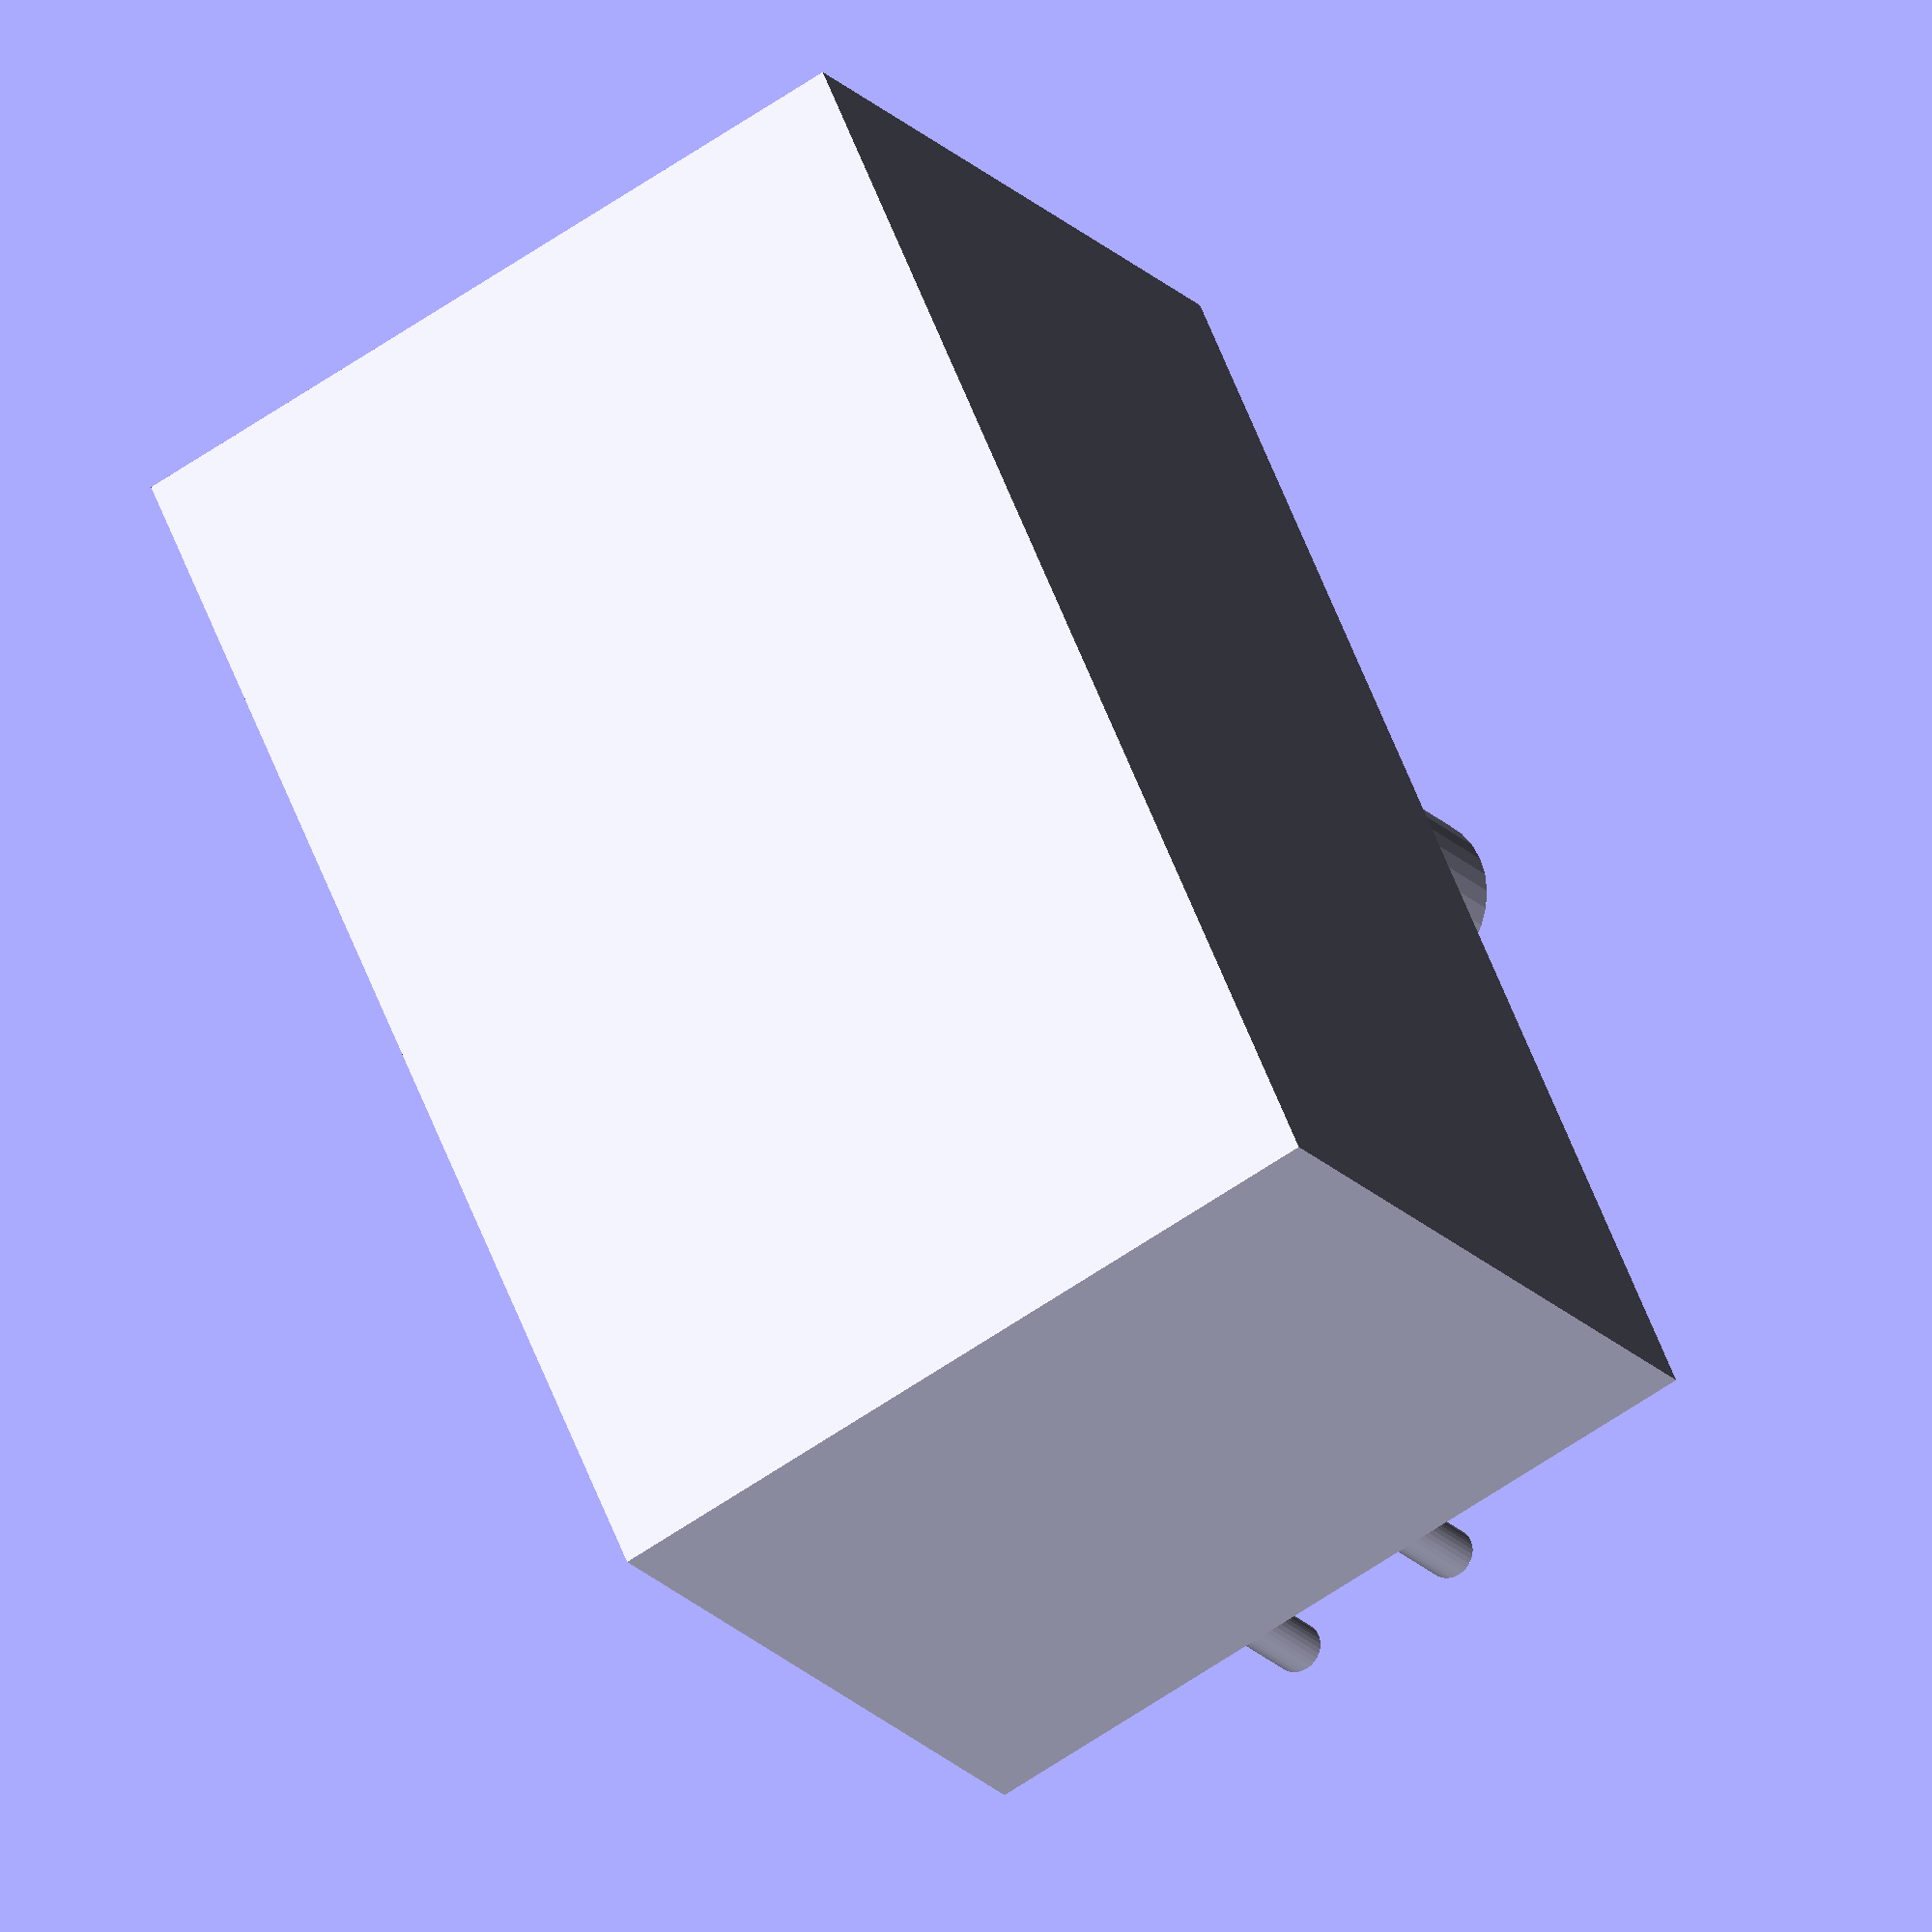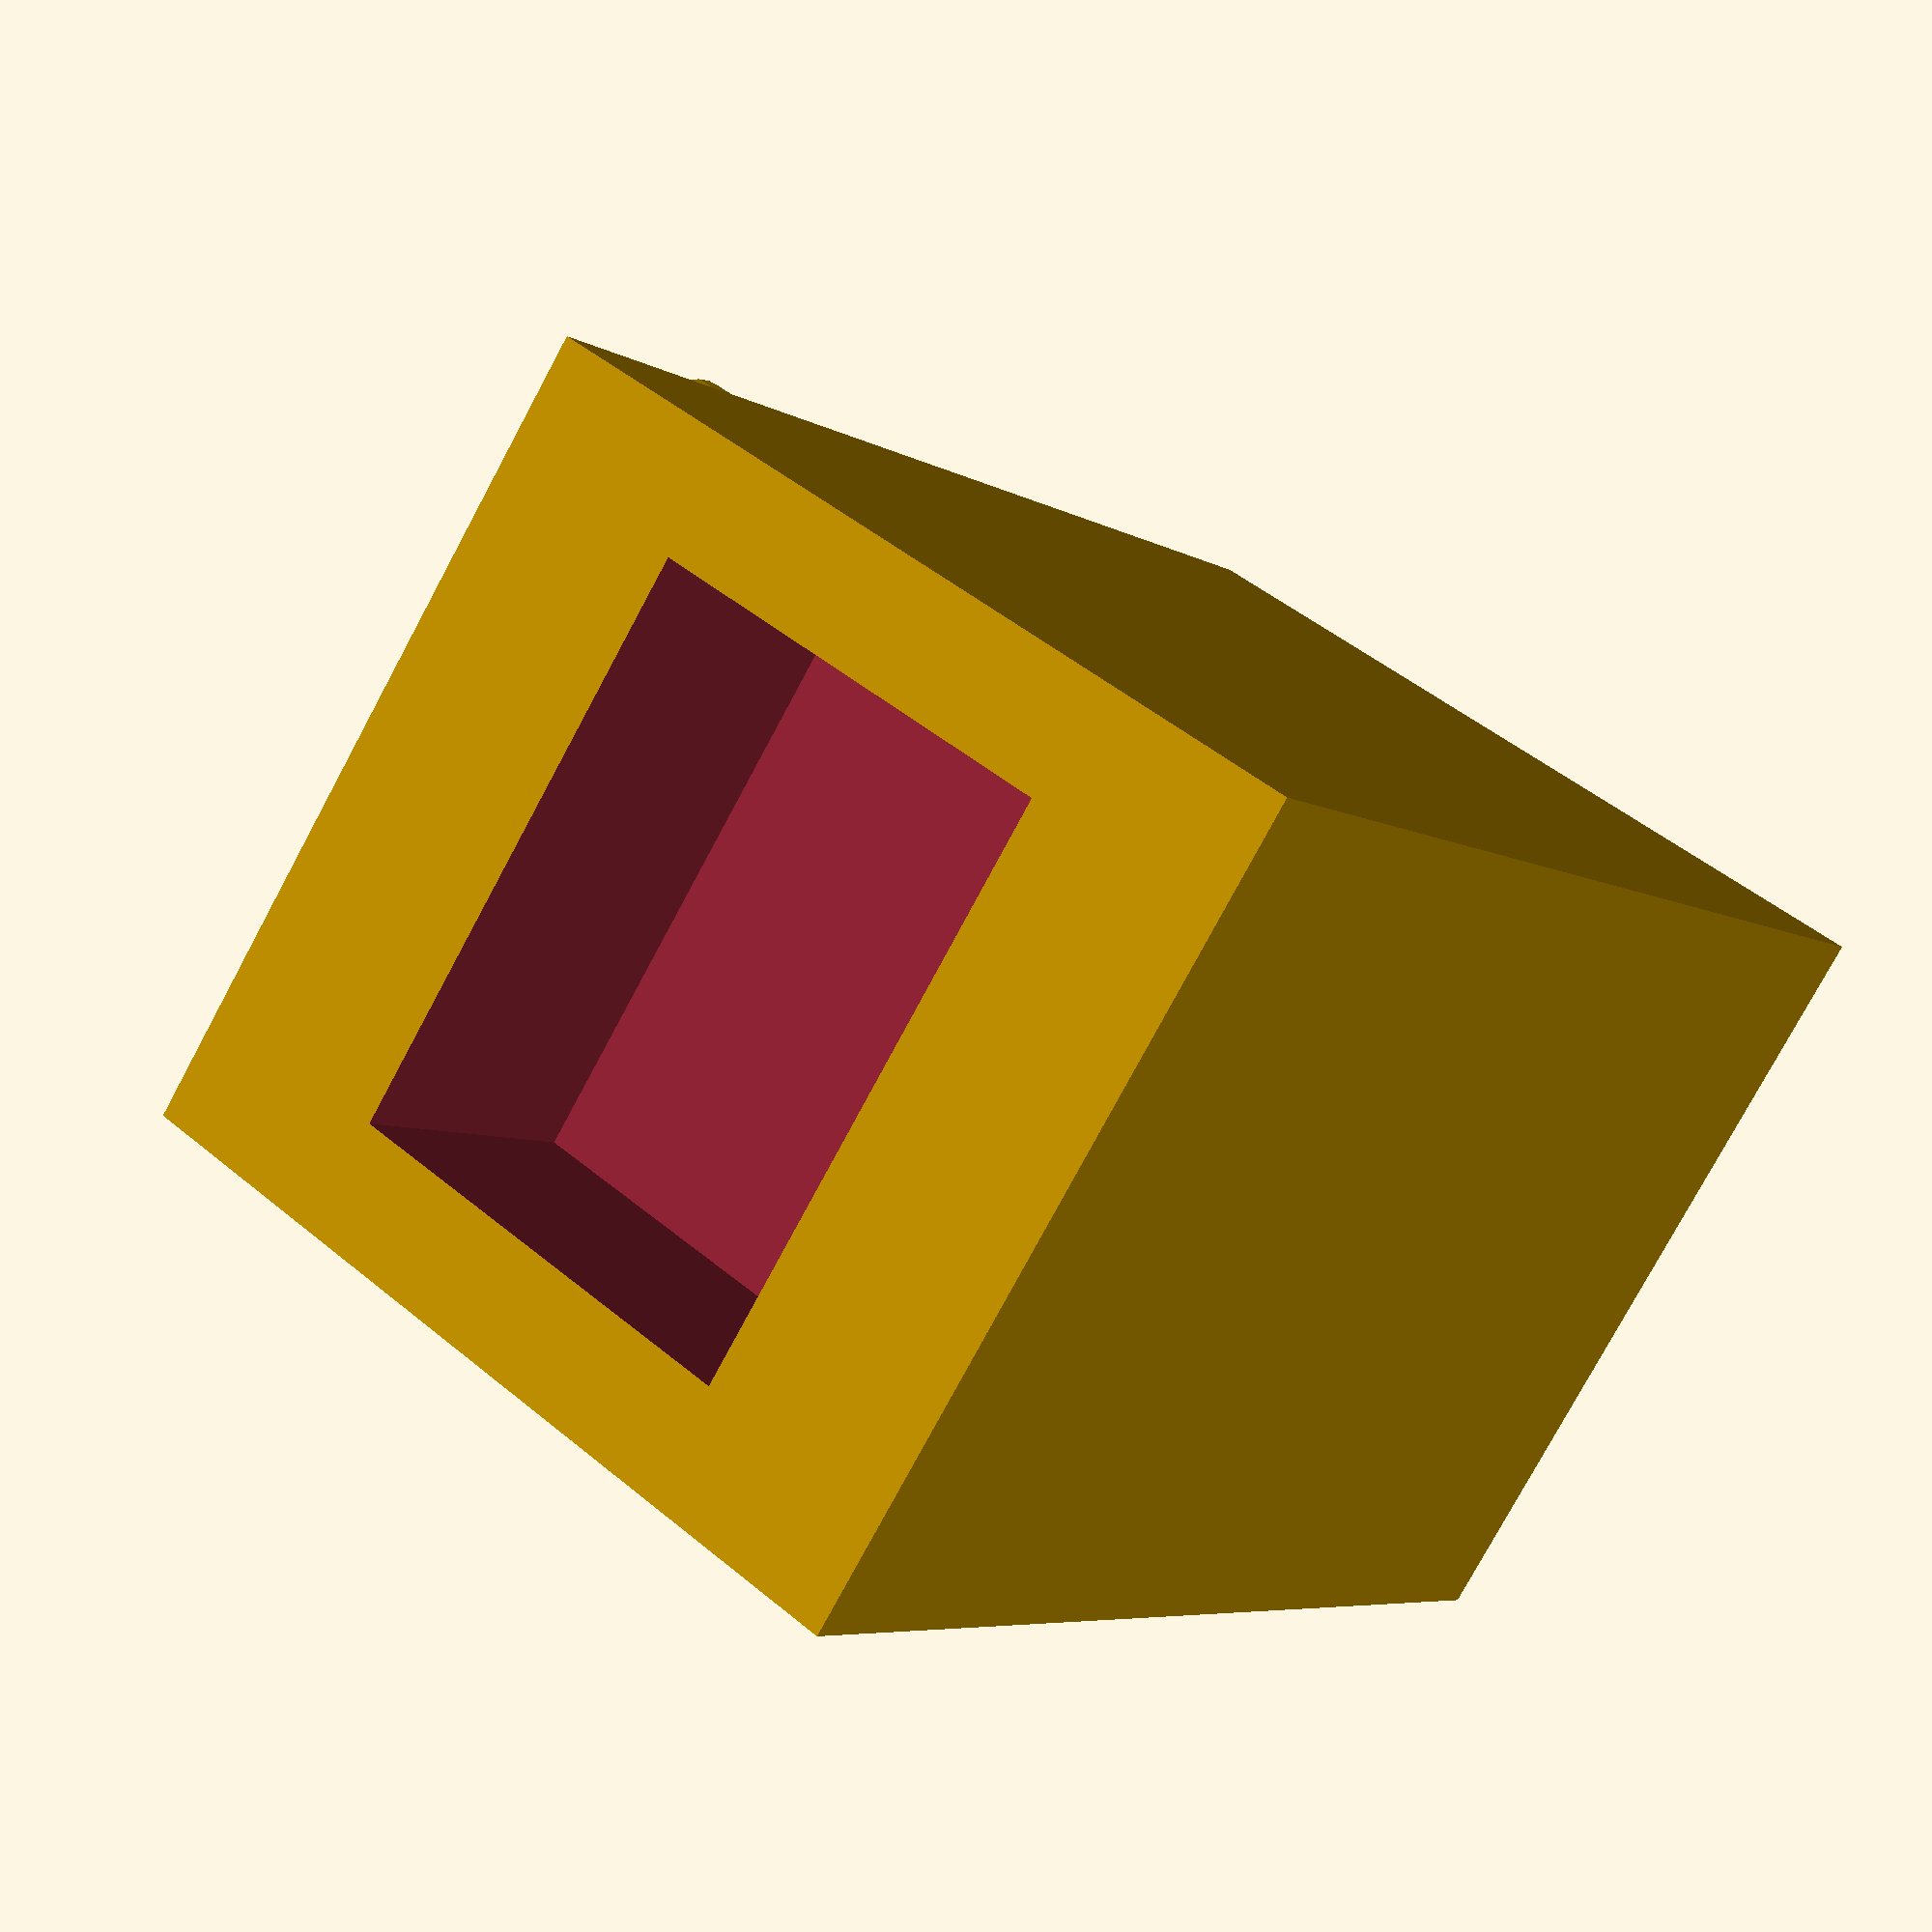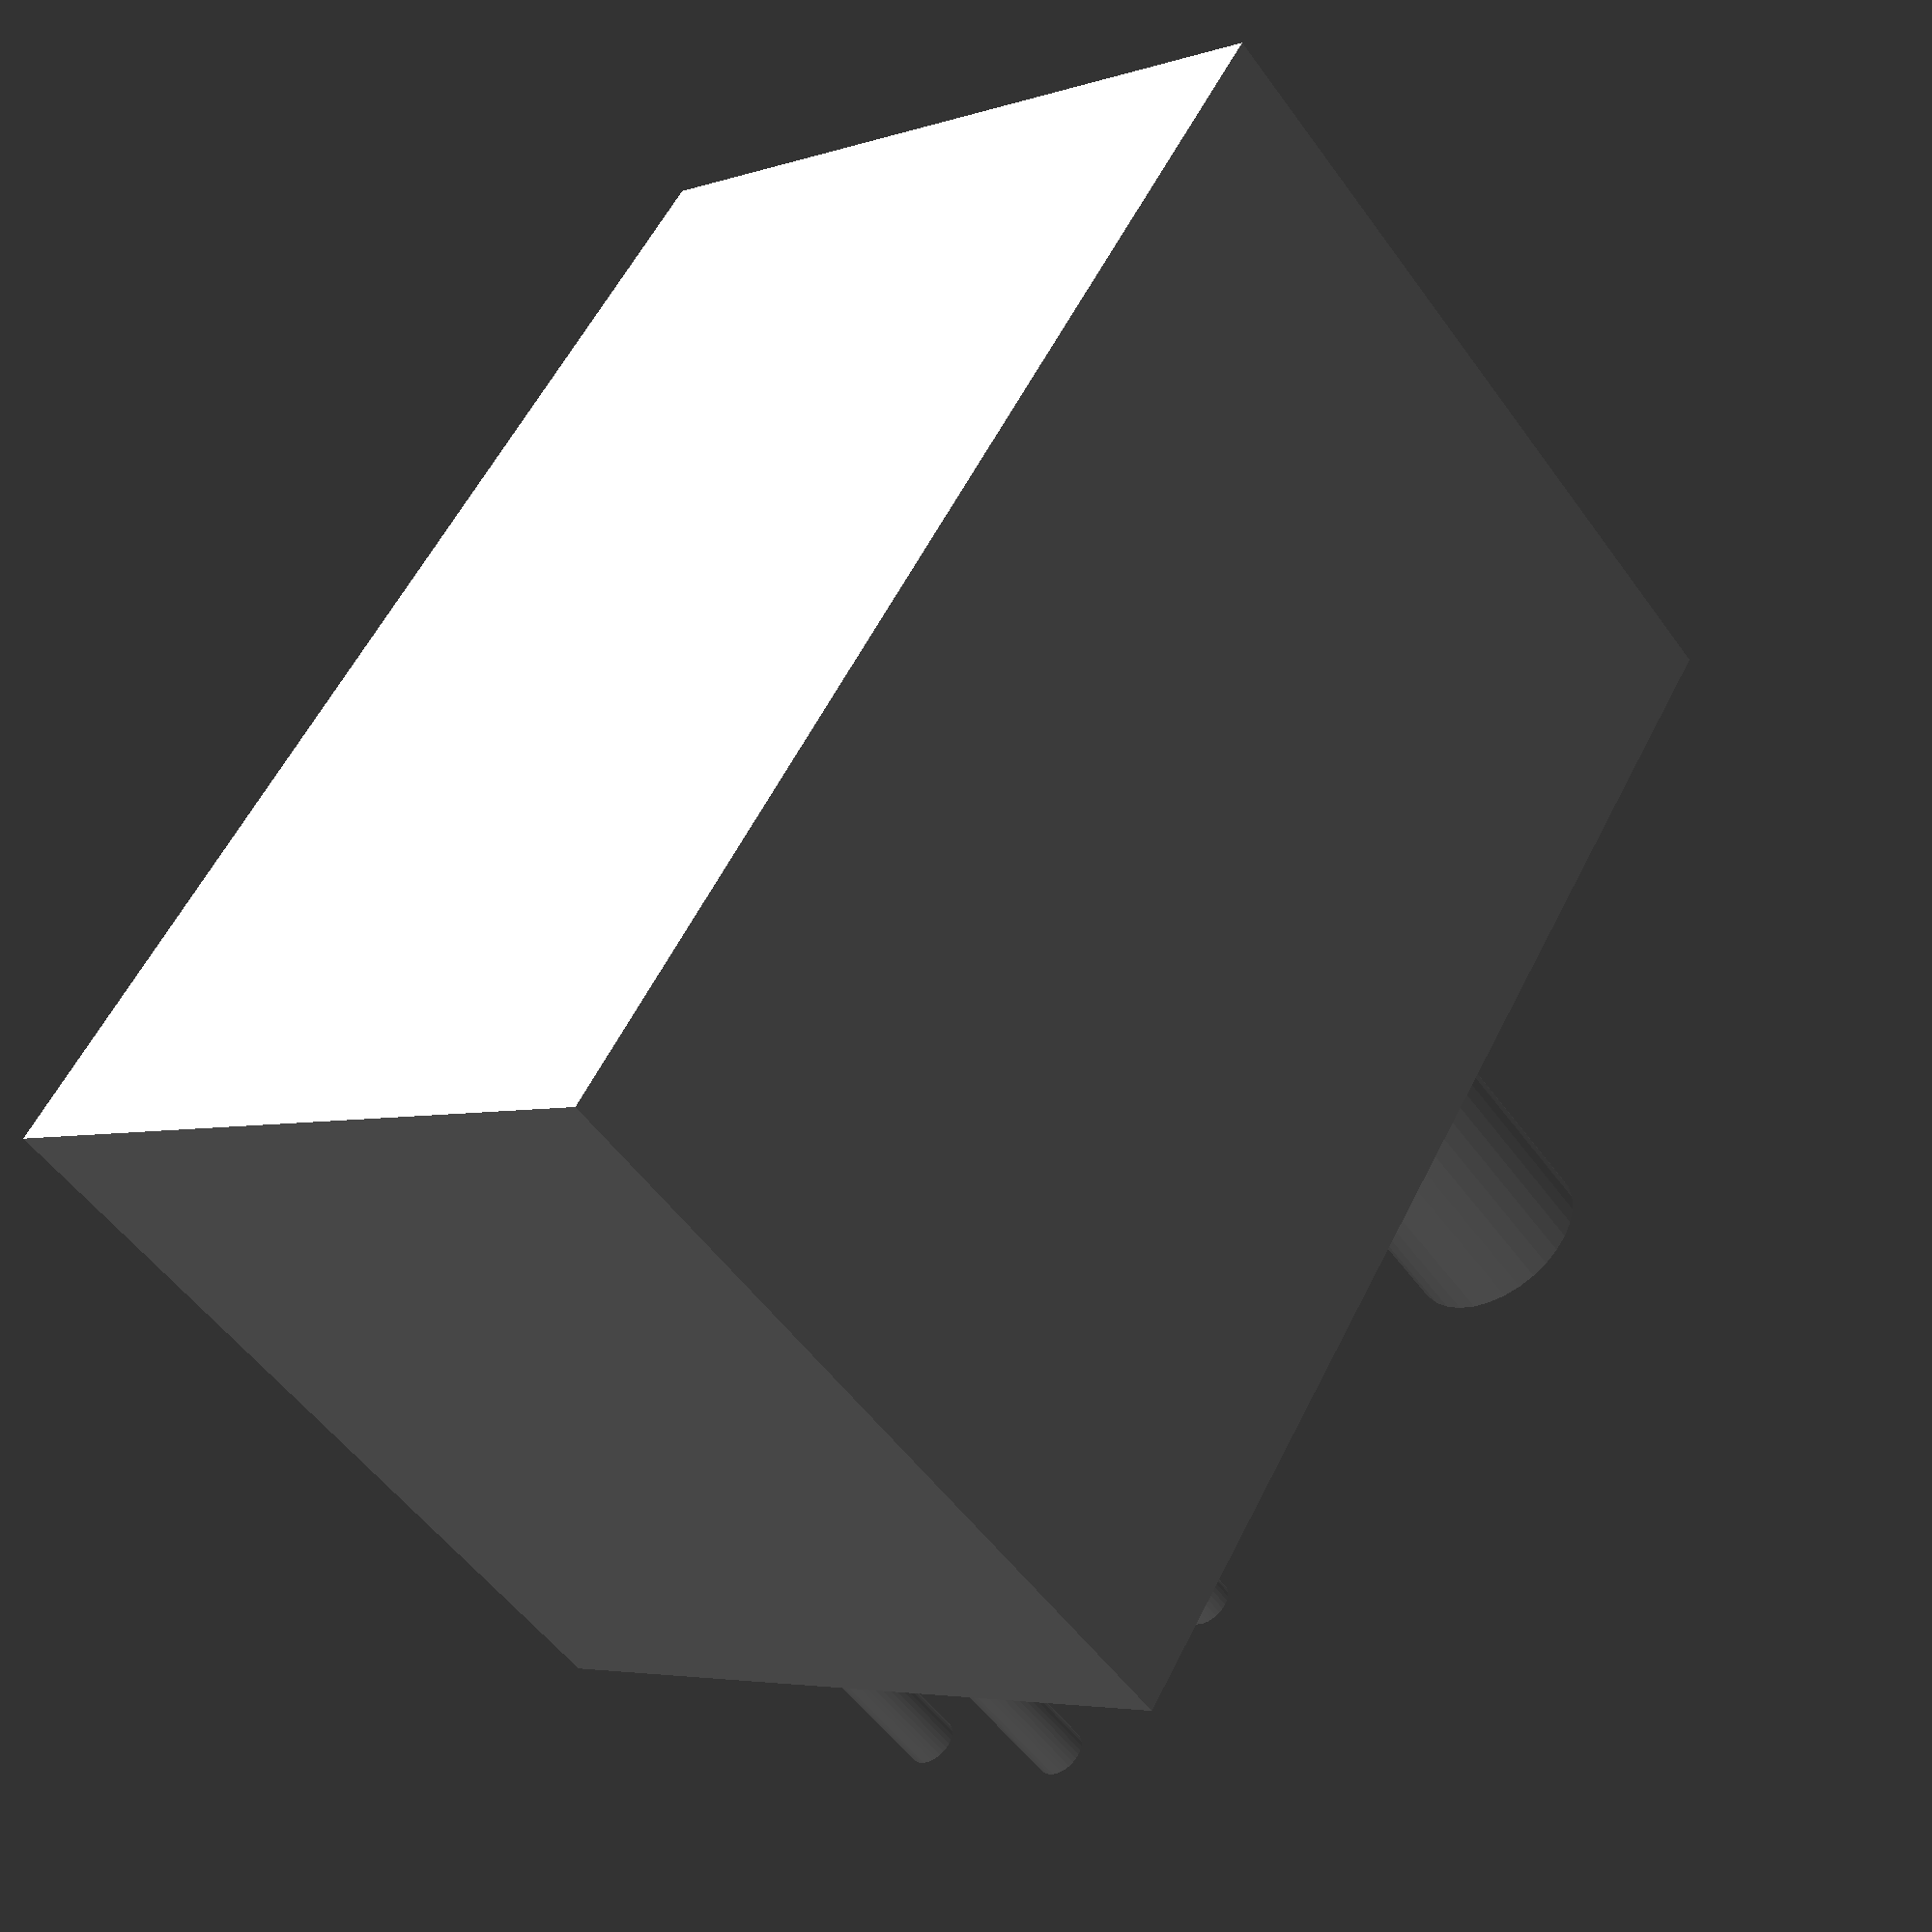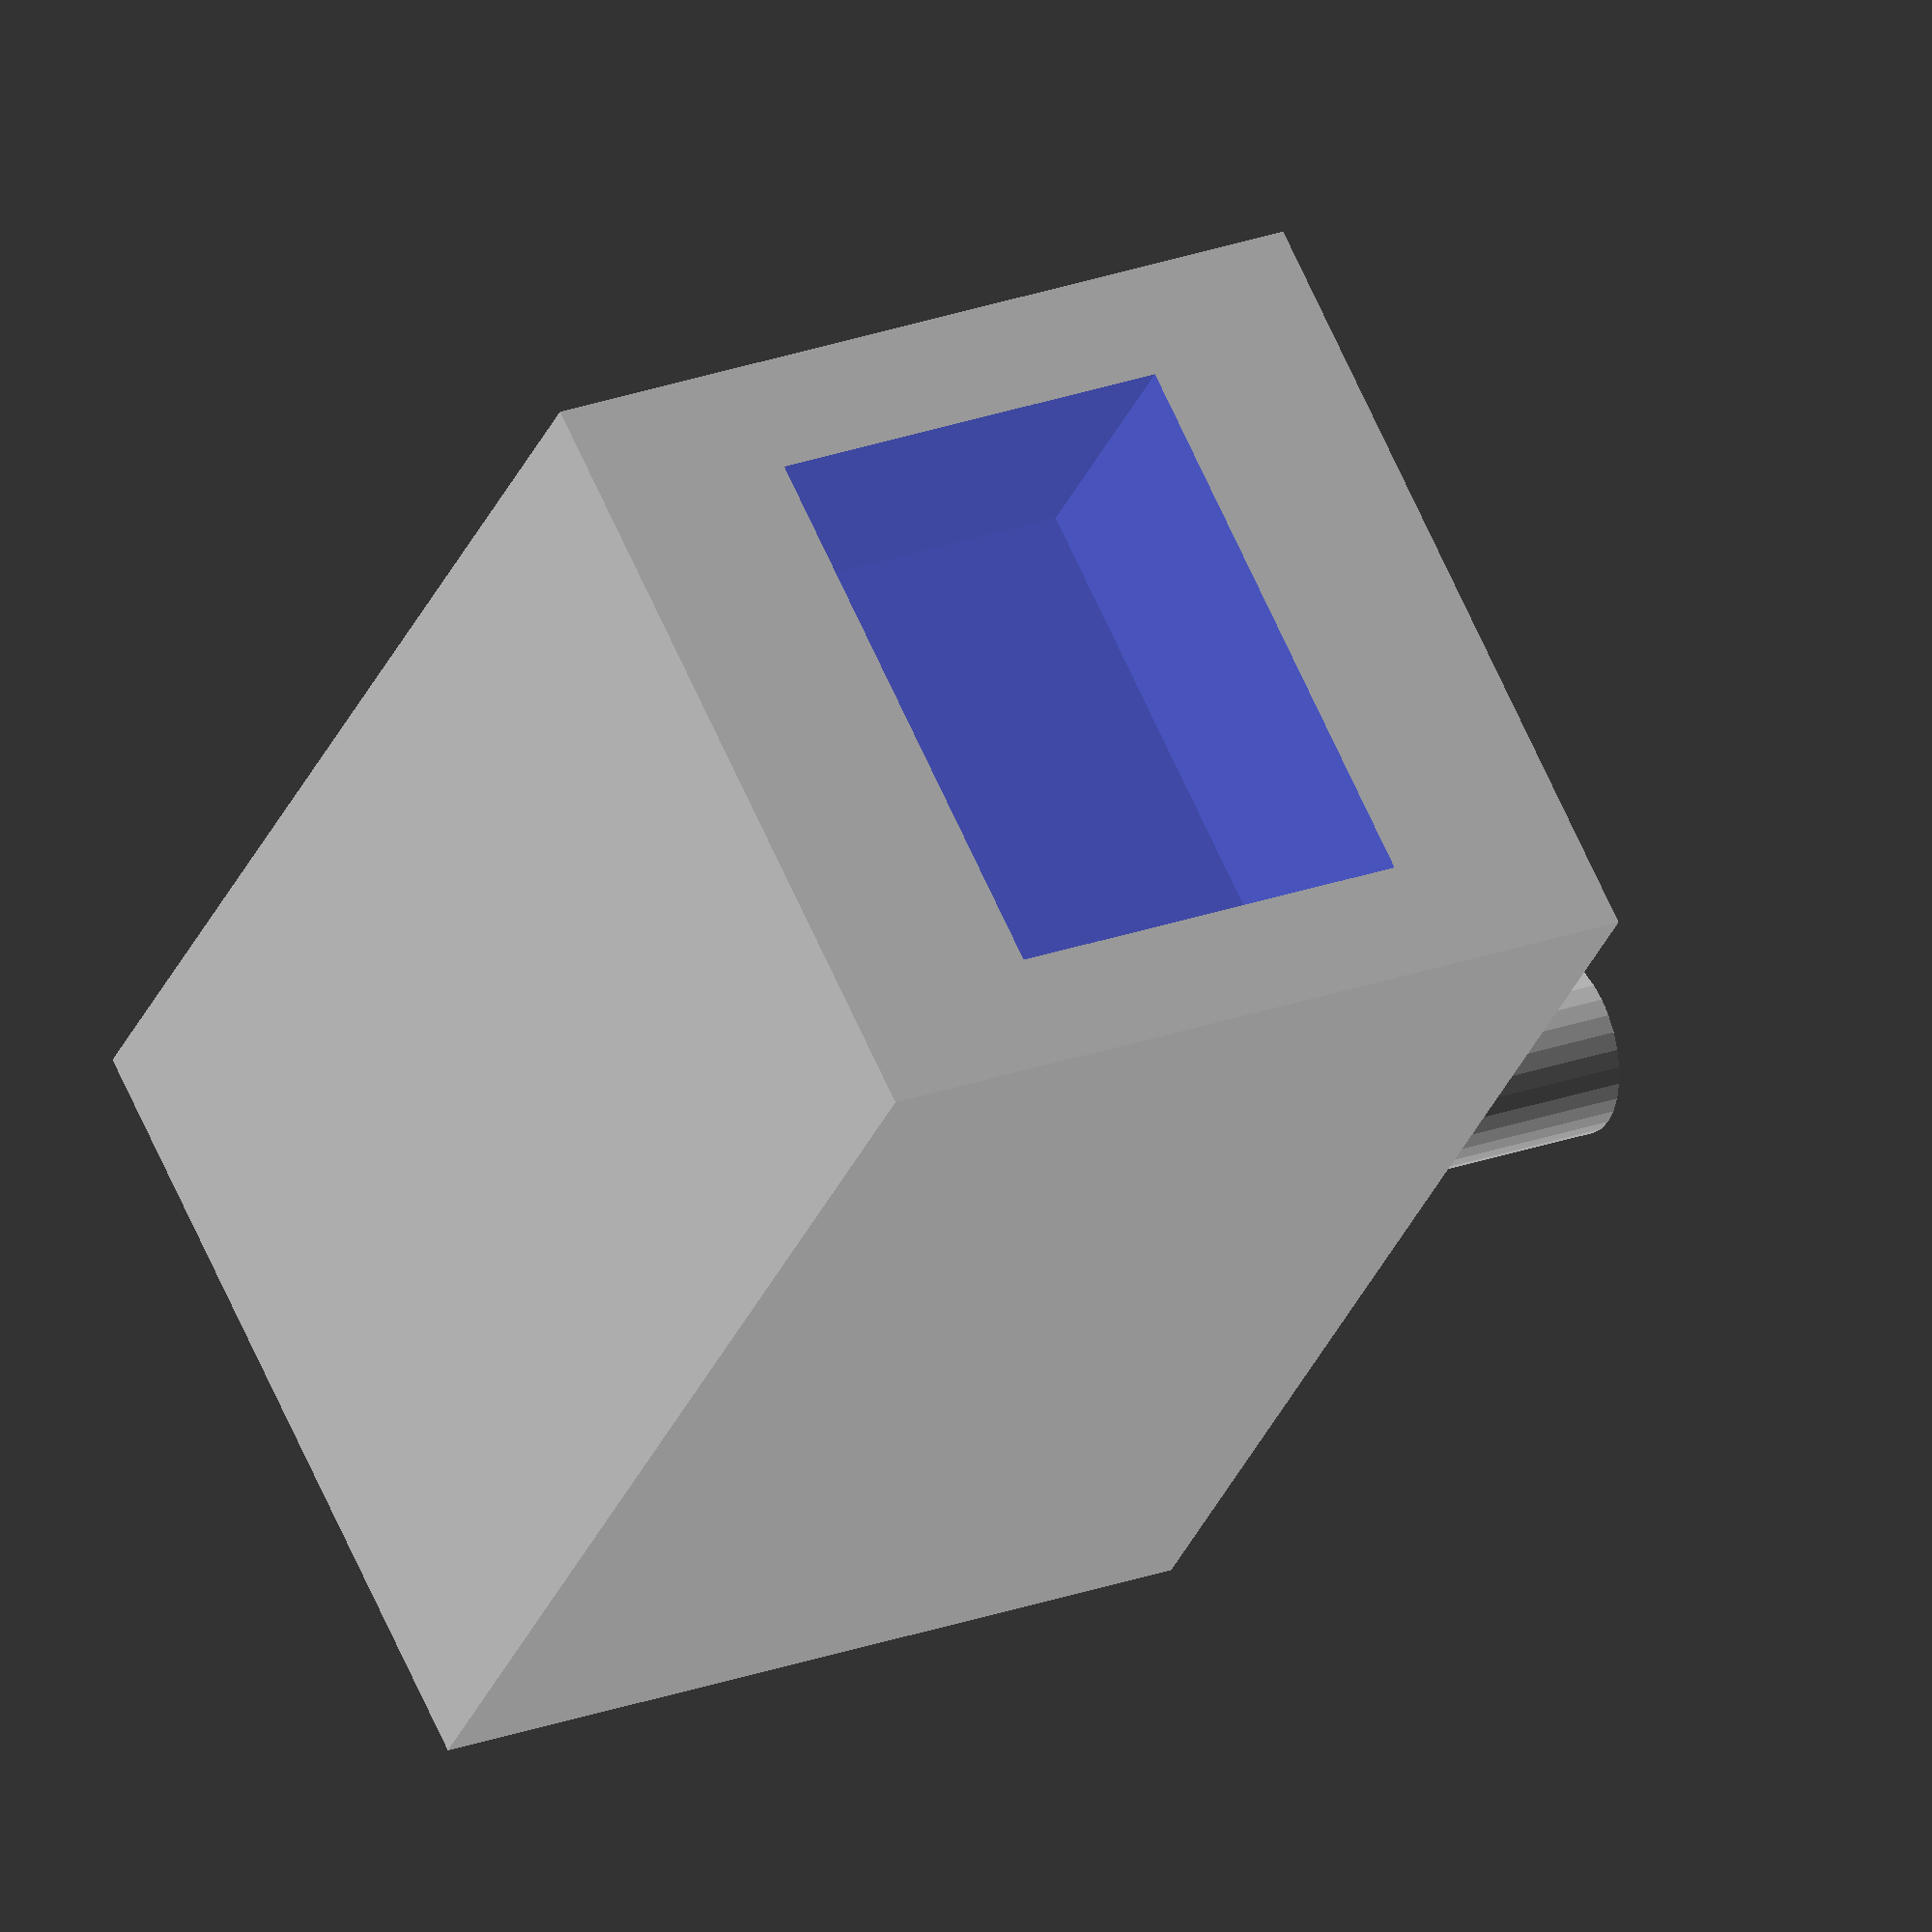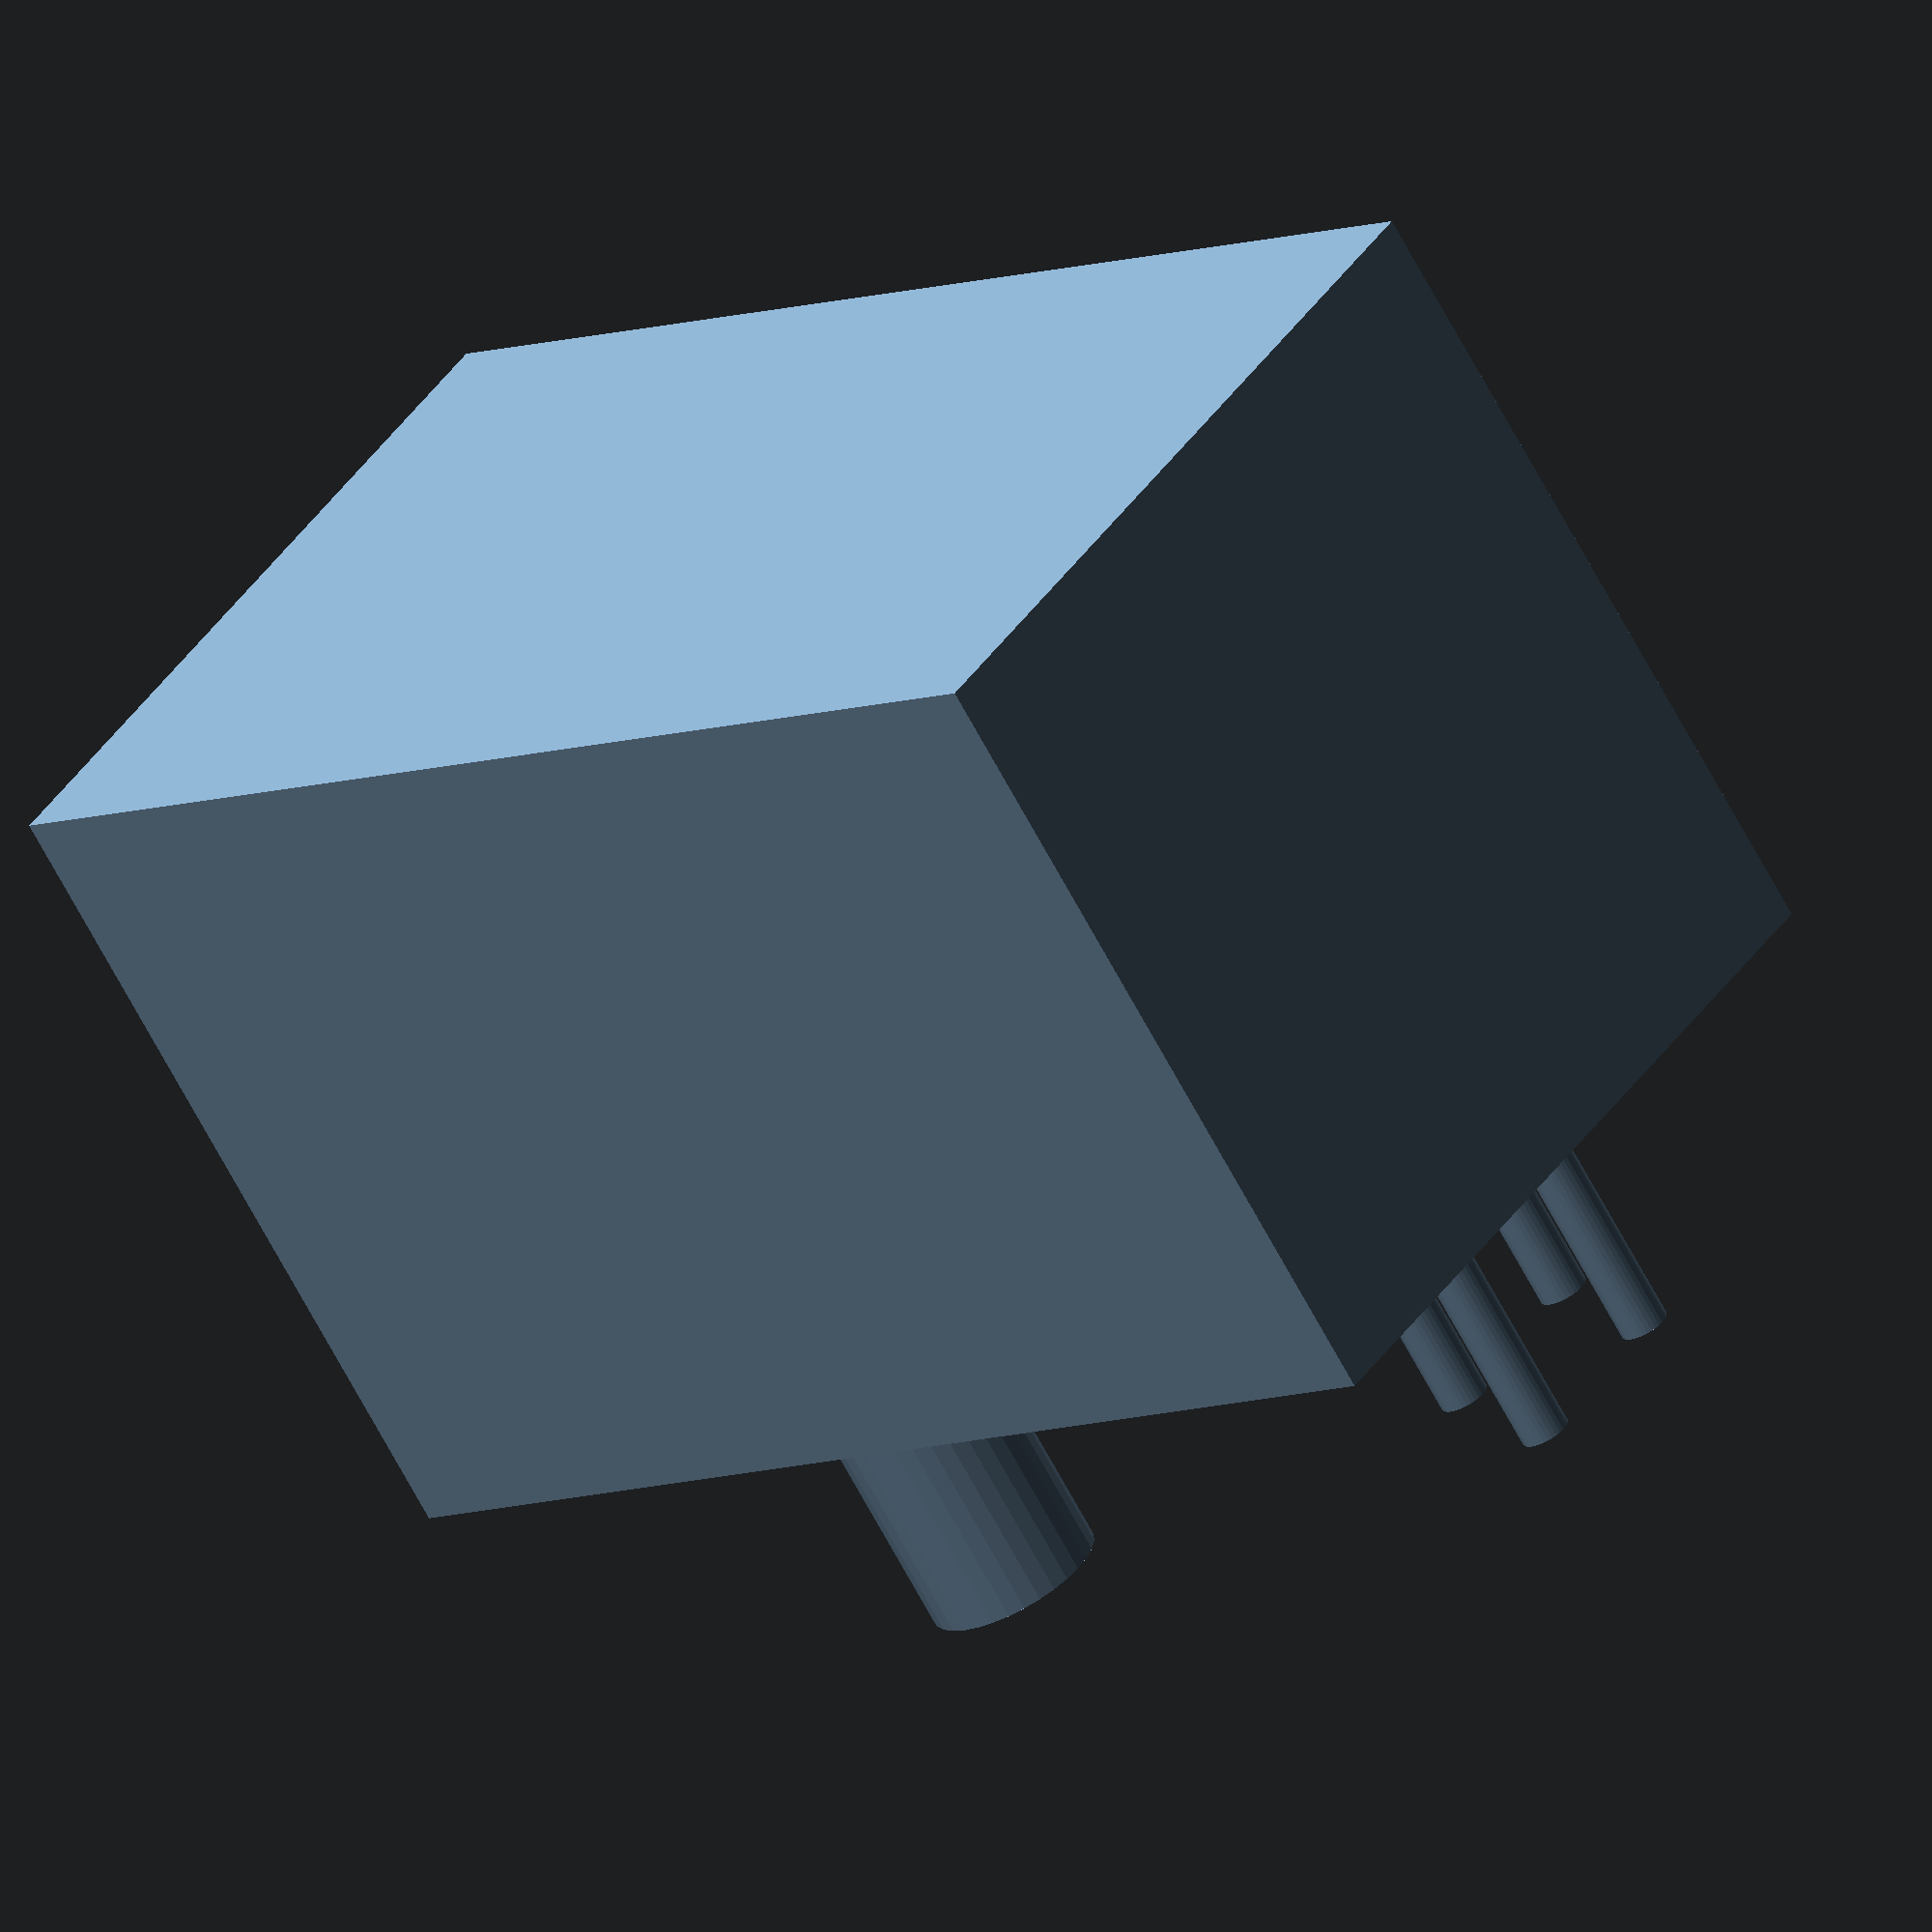
<openscad>
//
// Assman 4 pin RJ connector
// A-2004-3-4-LP-N
//

e = 0.1;
function mm(x)=x*25.4;
$fn=32;

pin_dia = mm(0.7);
pin_len = mm(3.25);

peg_dia = mm(2.5);
peg_len = mm(3.25);

body_wid = mm(11.2);
body_len = mm(18);
body_hgt = mm(11.7);

pin_dx = mm(1.27);
pin_dy = mm(2.54);

peg_dx = mm(7.62);

pin_x0 = (body_wid-3*pin_dx)/2;
pin_y0 = mm(14.2);

module pin_at(x,y) {
  translate( [x, y, -pin_len])
    cylinder(h=pin_len, d=pin_dia);
}

module peg_at(x,y) {
  translate( [x, y, -peg_len])
    cylinder(h=peg_len, d=peg_dia);
}

cut_wid = mm(8);
cut_hgt = mm(6);
cut_len = mm(4);

module body() {
  difference() {
    cube( [body_wid, body_len, body_hgt]);
    translate( [(body_wid-cut_wid)/2, -e, (body_hgt-cut_hgt)/2])
      cube( [cut_wid, cut_len, cut_hgt]);
  }
}


module rj() {
  body();
  peg_at( (body_wid-peg_dx)/2, mm(7.85));
  peg_at( (body_wid-peg_dx)/2+peg_dx, mm(7.85));
  pin_at( pin_x0, pin_y0);
  pin_at( pin_x0+pin_dx, pin_y0+pin_dy);
  pin_at( pin_x0+2*pin_dx, pin_y0);
  pin_at( pin_x0+3*pin_dx, pin_y0+pin_dy);
}


rj();

</openscad>
<views>
elev=17.7 azim=156.2 roll=26.2 proj=o view=wireframe
elev=133.3 azim=313.5 roll=226.5 proj=p view=wireframe
elev=232.8 azim=32.6 roll=145.2 proj=p view=wireframe
elev=156.7 azim=39.7 roll=122.2 proj=o view=wireframe
elev=66.5 azim=127.2 roll=27.9 proj=o view=solid
</views>
